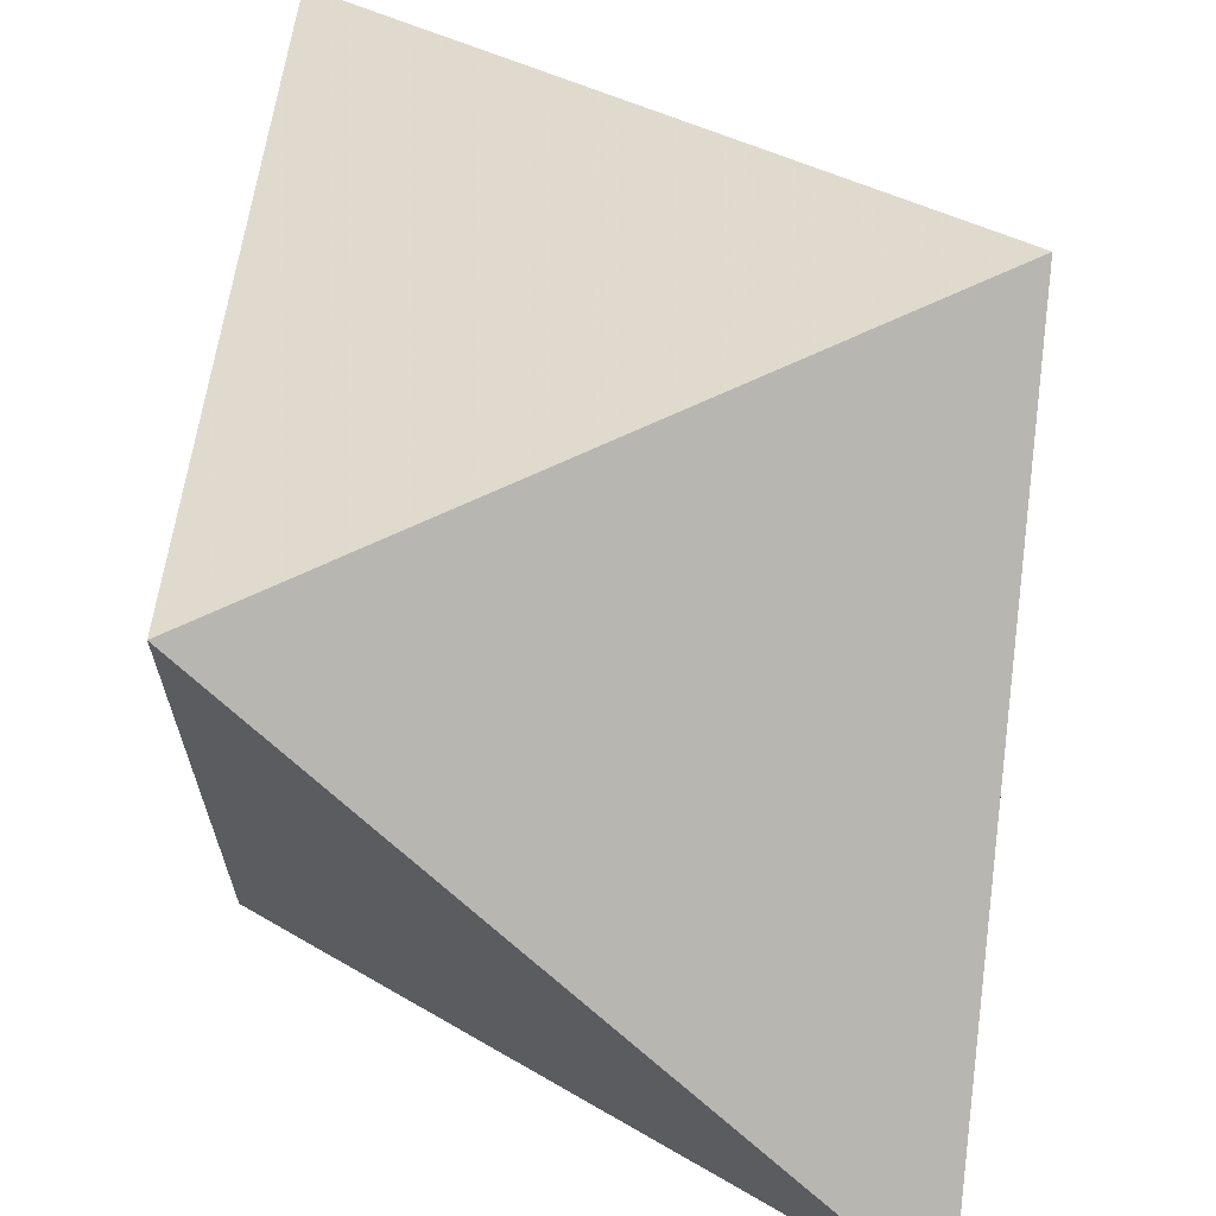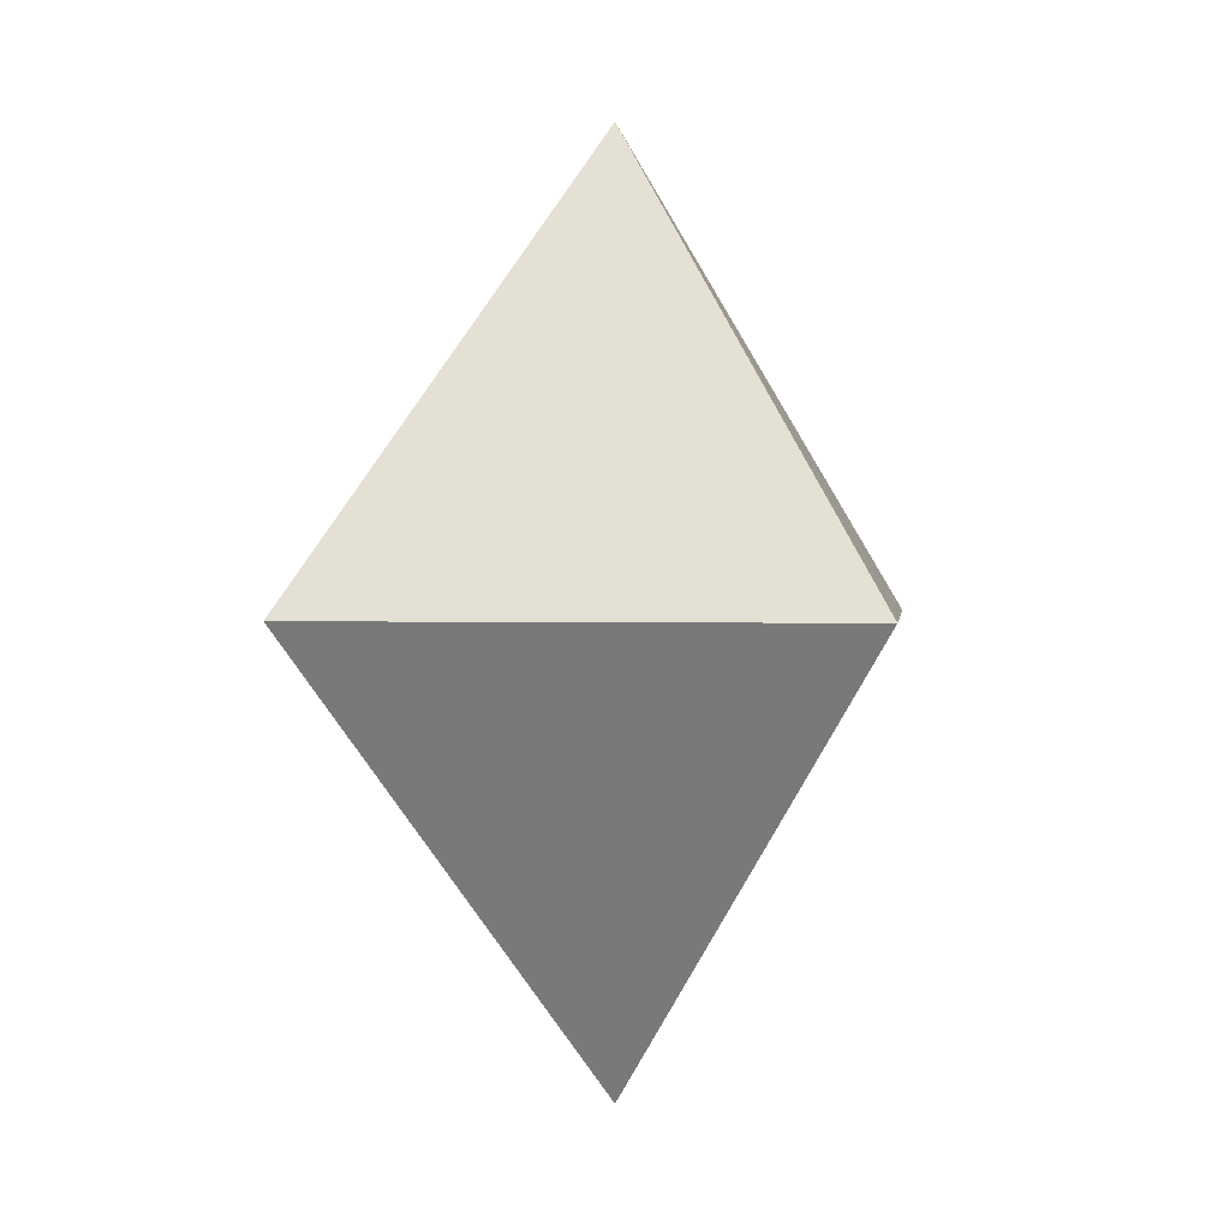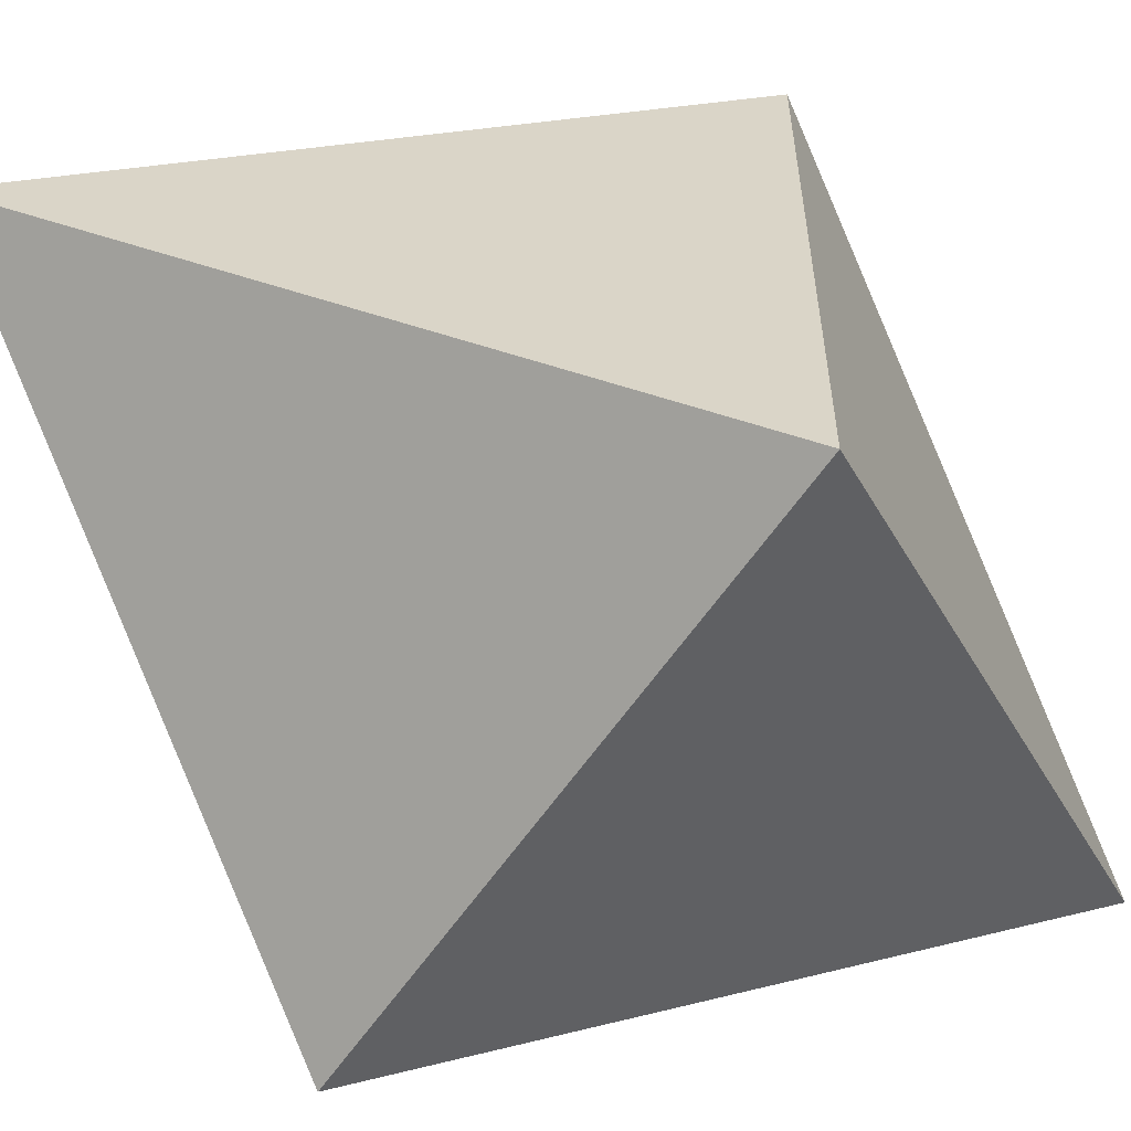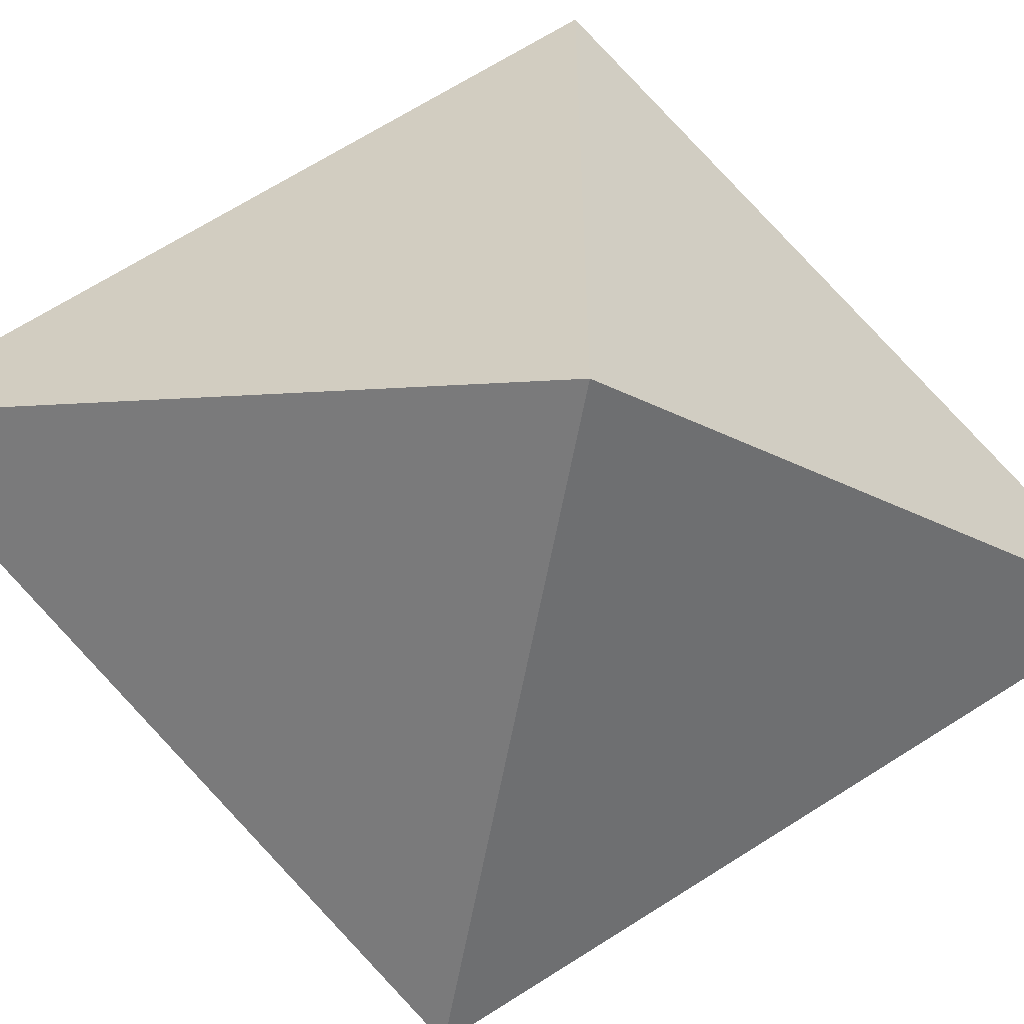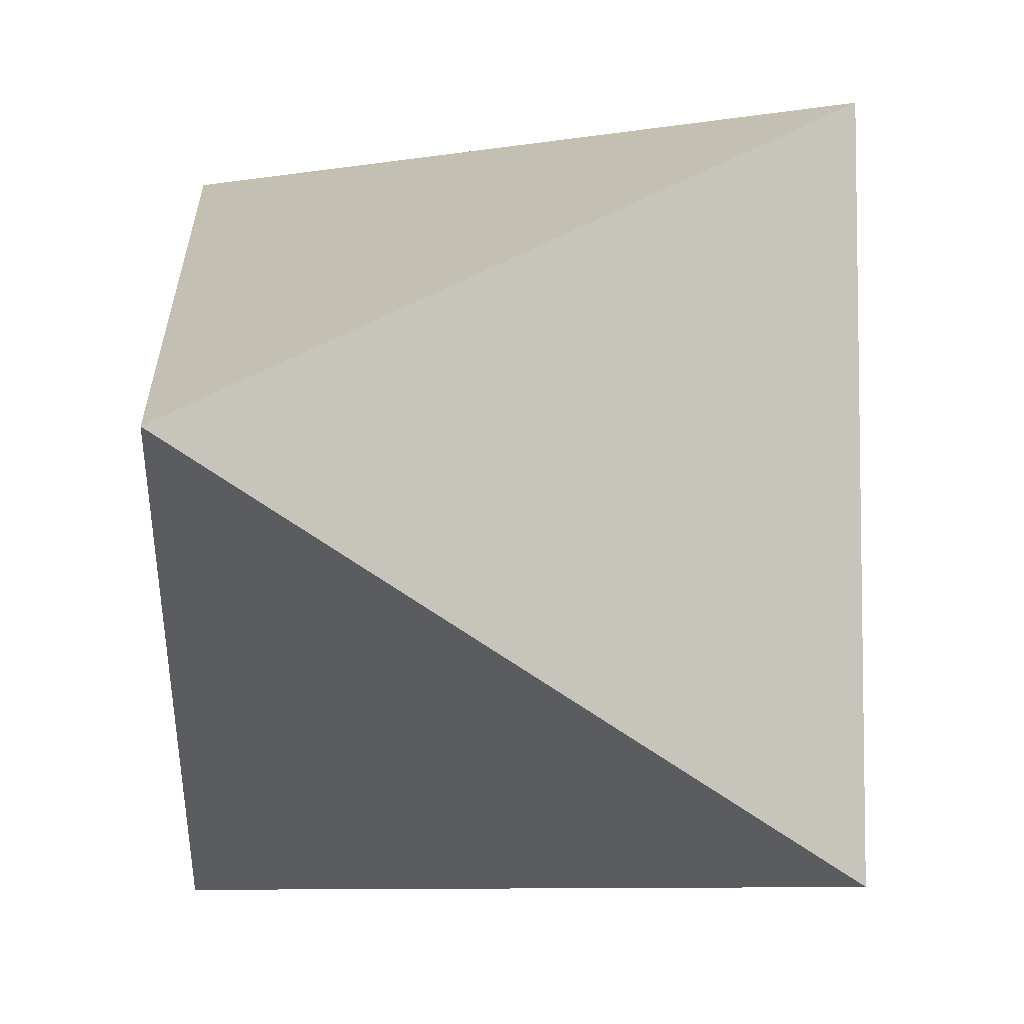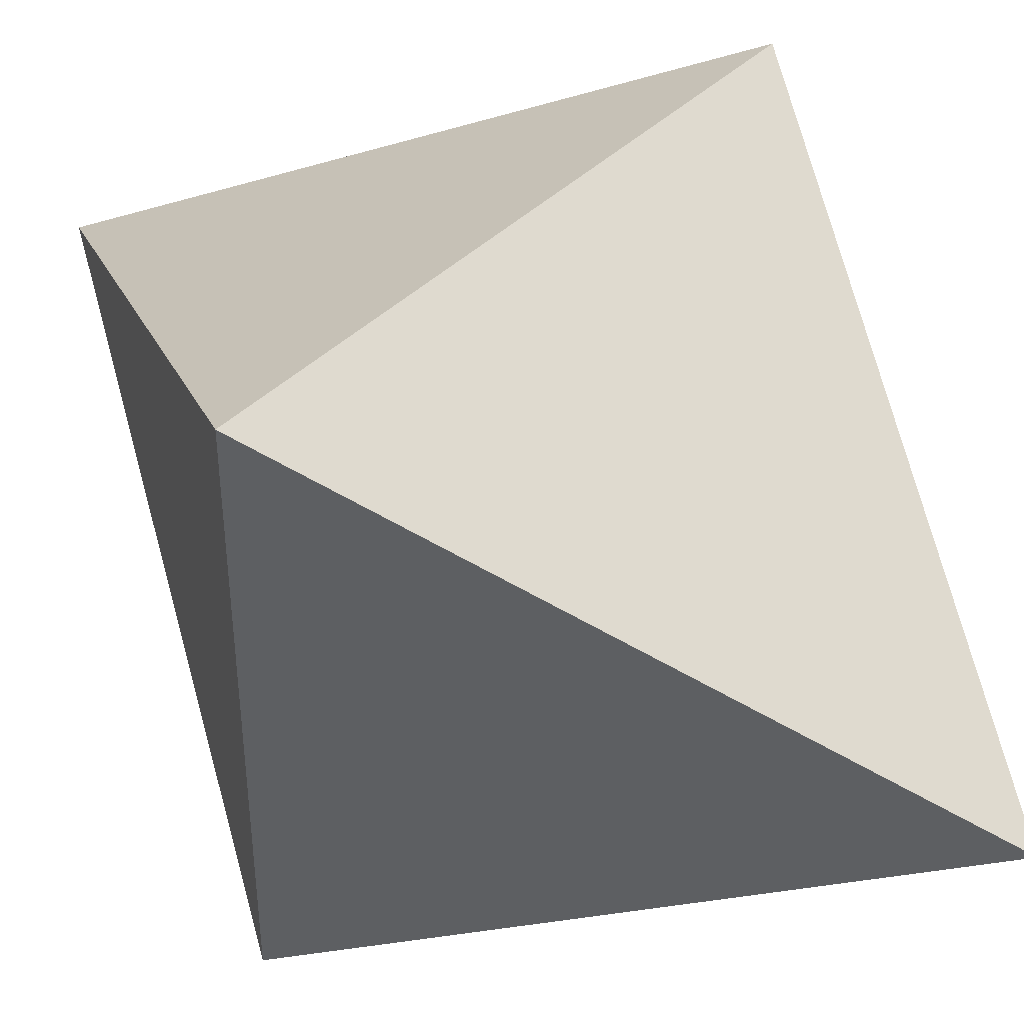
<metadata>
{"format":"obj","ext":"obj","renderer":"f3d","projection":"perspective","resolution":1024,"background":"white","views":[{"elev":70.6,"azim":-24.8,"up":"+Y"},{"elev":1.3,"azim":97.1,"up":"+Z"},{"elev":-61.2,"azim":-124.5,"up":"+Y"},{"elev":-57.8,"azim":-100.1,"up":"+Y"},{"elev":-7.1,"azim":28.2,"up":"+Y"},{"elev":45.0,"azim":132.9,"up":"+Y"}]}
</metadata>
<code>
g Object001
v 0 0 78
v 45 45 0
v 45 -45 0
v -45 -45 0
v -45 45 0
v 0 0 -78
f 1 4 3
f 1 3 2
f 1 5 4
f 1 2 5
f 6 5 2
f 6 3 4
f 6 4 5
f 6 2 3

</code>
